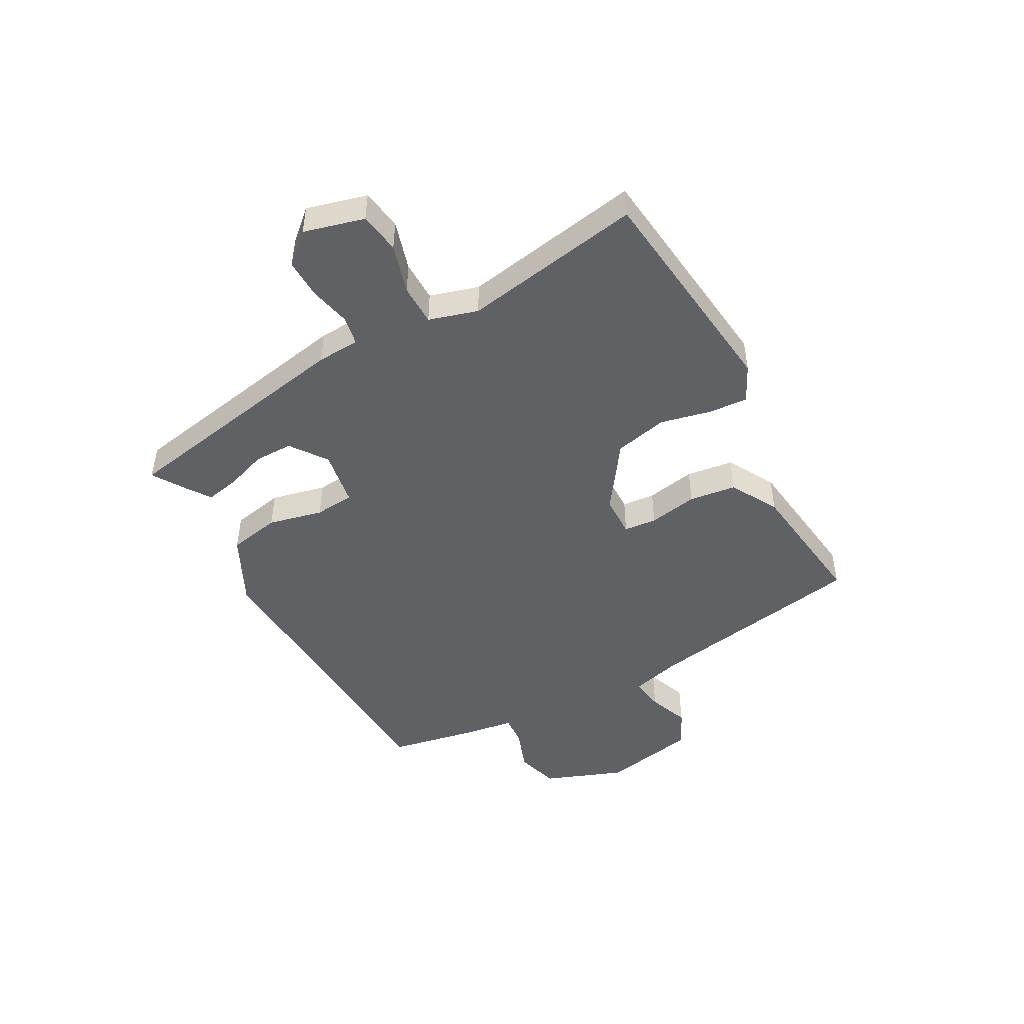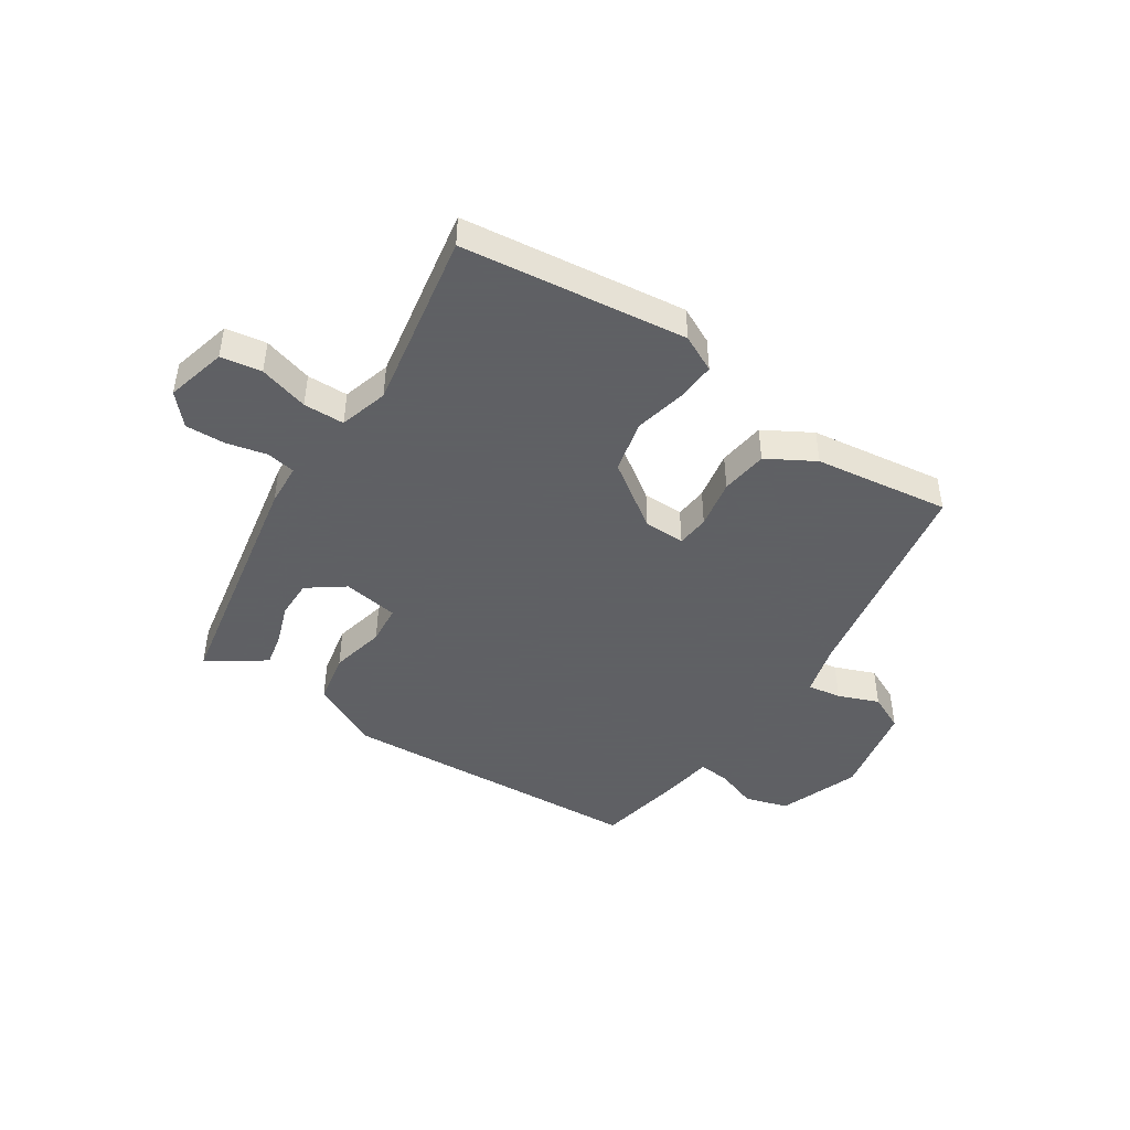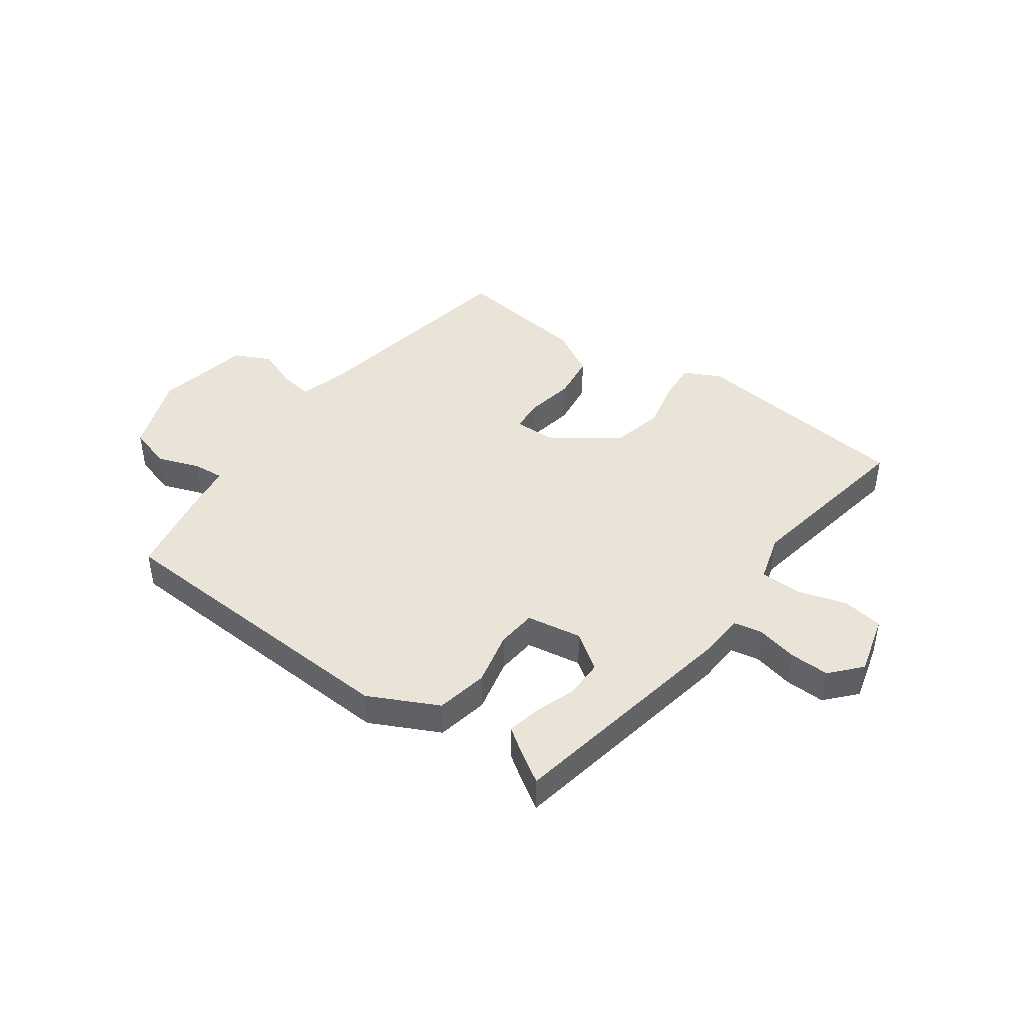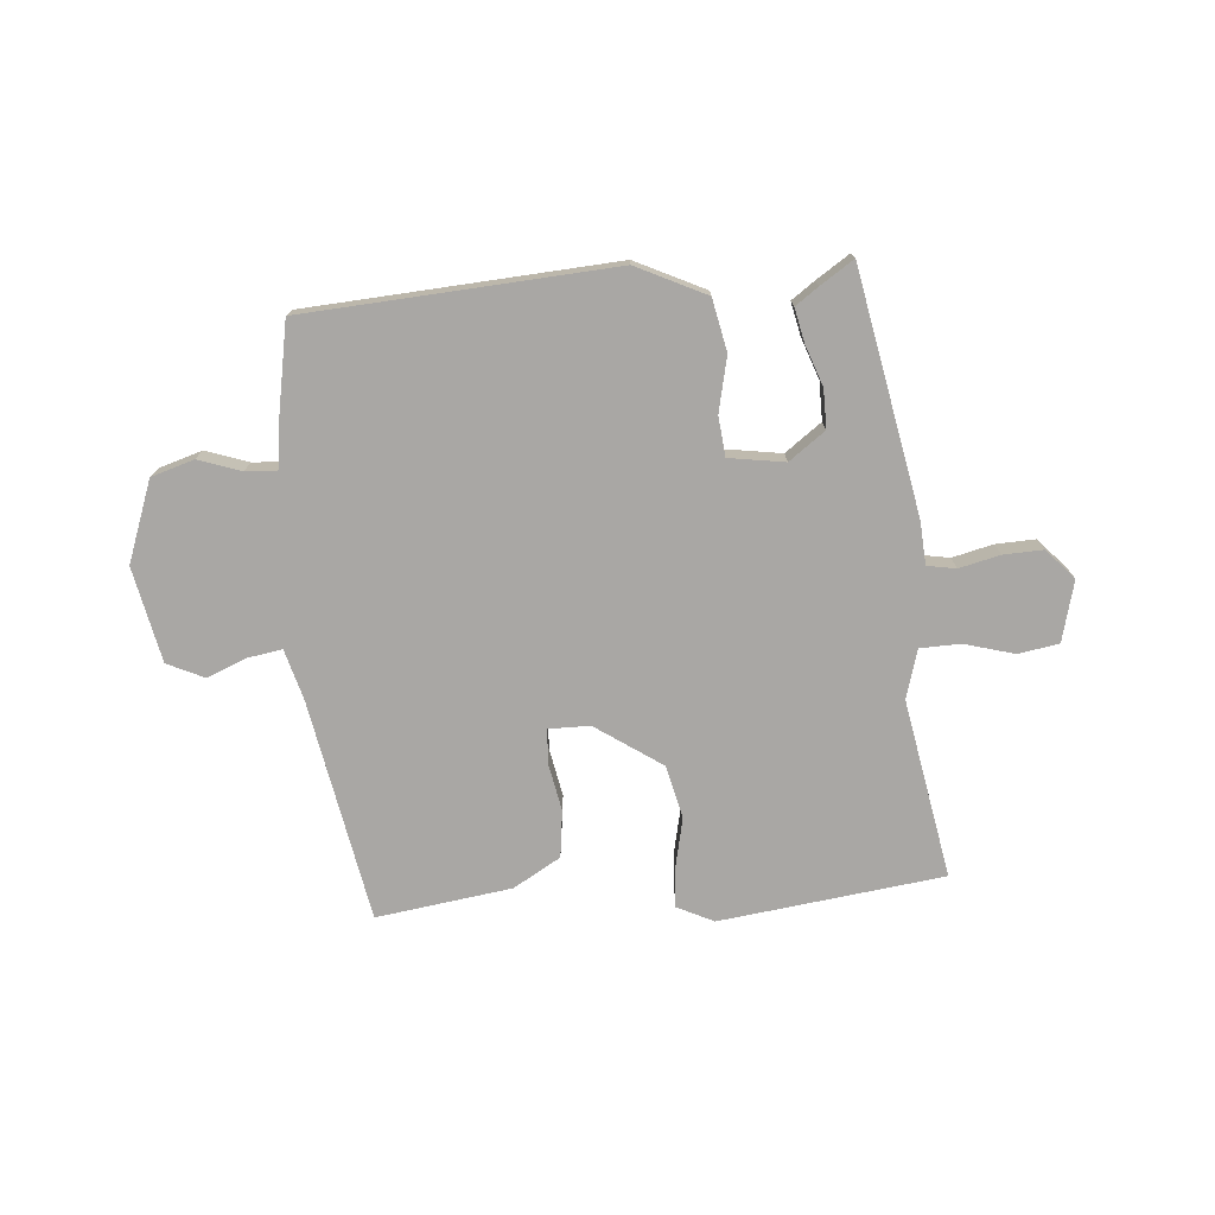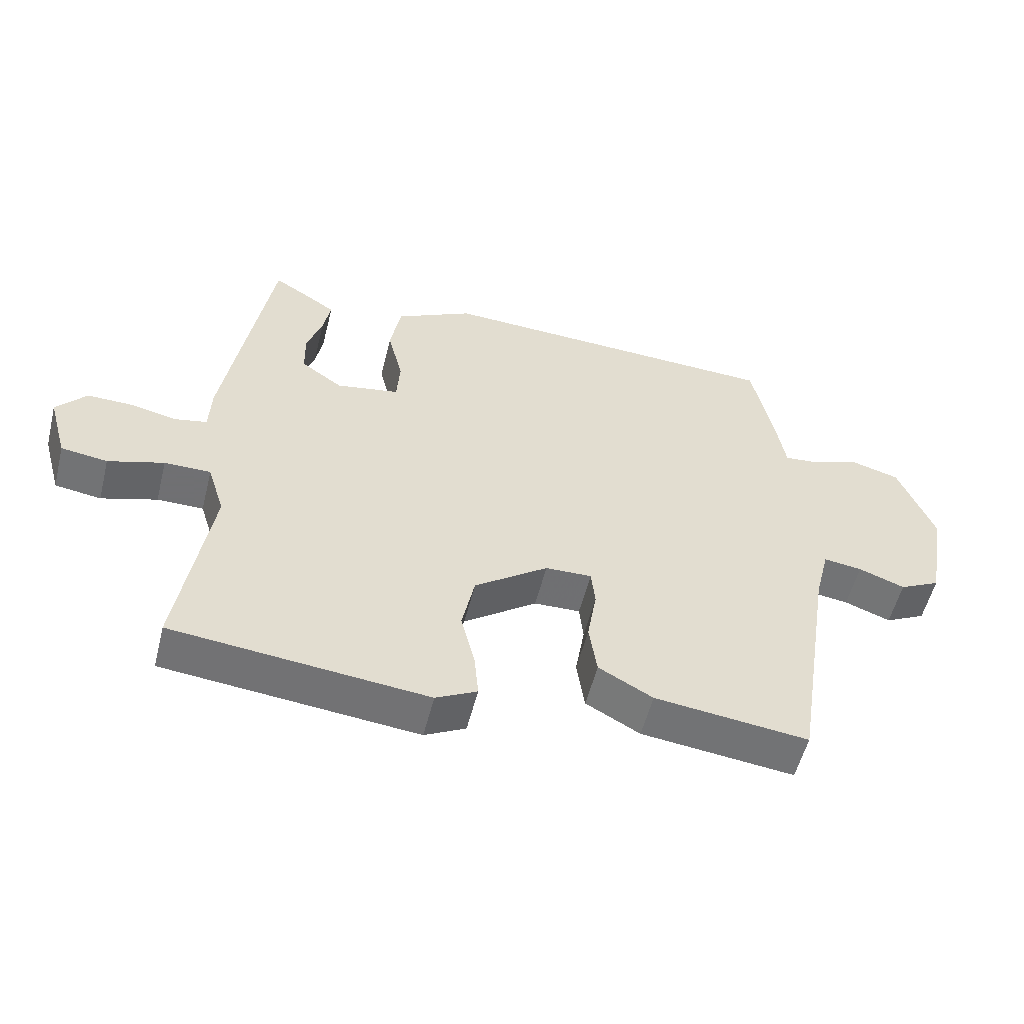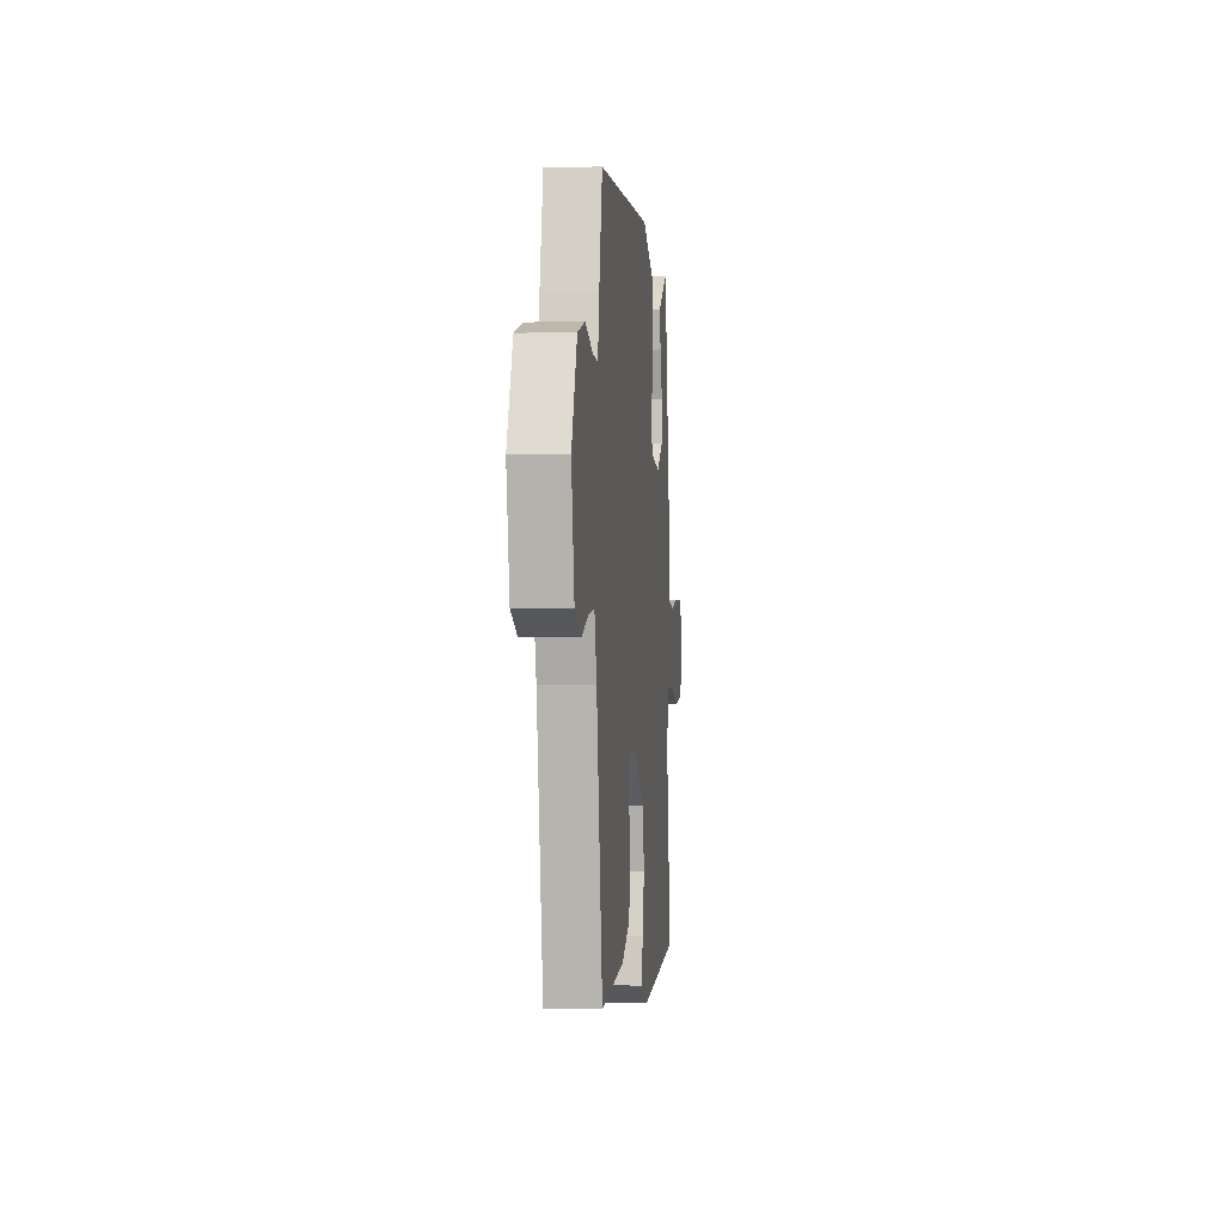
<metadata>
{"format":"obj","ext":"obj","renderer":"f3d","projection":"perspective","resolution":1024,"background":"white","views":[{"elev":-47.8,"azim":119.5,"up":"+Y"},{"elev":-45.3,"azim":147.7,"up":"+Y"},{"elev":43.4,"azim":36.7,"up":"+Y"},{"elev":-74.7,"azim":6.1,"up":"+Y"},{"elev":-55.0,"azim":166.0,"up":"+Z"},{"elev":-0.9,"azim":-83.9,"up":"+Z"}]}
</metadata>
<code>
v 0.437 0.07 0.501
v 0.506 0.07 0.086
v 0.509 0.07 0.013
v 0.558 0.07 0.003
v 0.628 0.07 0.018
v 0.696 0.07 0.019
v 0.741 0.07 -0.033
v 0.712 0.07 -0.136
v 0.642 0.07 -0.146
v 0.558 0.07 -0.12
v 0.488 0.07 -0.12
v 0.462 0.07 -0.203
v 0.51 0.07 -0.51
v 0.126 0.07 -0.549
v 0.064 0.07 -0.517
v 0.07 0.07 -0.45
v 0.091 0.07 -0.364
v 0.072 0.07 -0.273
v -0.039 0.07 -0.193
v -0.109 0.07 -0.191
v -0.115 0.07 -0.247
v -0.101 0.07 -0.331
v -0.113 0.07 -0.411
v -0.195 0.07 -0.456
v -0.427 0.07 -0.483
v -0.487 0.07 -0.103
v -0.509 0.07 -0.015
v -0.567 0.07 -0.023
v -0.637 0.07 -0.049
v -0.699 0.07 -0.018
v -0.728 0.07 0.145
v -0.674 0.07 0.281
v -0.6 0.07 0.302
v -0.528 0.07 0.275
v -0.475 0.07 0.27
v -0.461 0.07 0.354
v -0.429 0.07 0.506
v 0.099 0.07 0.527
v 0.216 0.07 0.467
v 0.232 0.07 0.378
v 0.209 0.07 0.285
v 0.214 0.07 0.217
v 0.309 0.07 0.2
v 0.372 0.07 0.244
v 0.373 0.07 0.31
v 0.35 0.07 0.38
v 0.339 0.07 0.438
v 0.379 0.07 0.465
v 0.437 0 0.501
v 0.506 0 0.086
v 0.509 0 0.013
v 0.558 0 0.003
v 0.628 0 0.018
v 0.696 0 0.019
v 0.741 0 -0.033
v 0.712 0 -0.136
v 0.642 0 -0.146
v 0.558 0 -0.12
v 0.488 0 -0.12
v 0.462 0 -0.203
v 0.51 0 -0.51
v 0.126 0 -0.549
v 0.064 0 -0.517
v 0.07 0 -0.45
v 0.091 0 -0.364
v 0.072 0 -0.273
v -0.039 0 -0.193
v -0.109 0 -0.191
v -0.115 0 -0.247
v -0.101 0 -0.331
v -0.113 0 -0.411
v -0.195 0 -0.456
v -0.427 0 -0.483
v -0.487 0 -0.103
v -0.509 0 -0.015
v -0.567 0 -0.023
v -0.637 0 -0.049
v -0.699 0 -0.018
v -0.728 0 0.145
v -0.674 0 0.281
v -0.6 0 0.302
v -0.528 0 0.275
v -0.475 0 0.27
v -0.461 0 0.354
v -0.429 0 0.506
v 0.099 0 0.527
v 0.216 0 0.467
v 0.232 0 0.378
v 0.209 0 0.285
v 0.214 0 0.217
v 0.309 0 0.2
v 0.372 0 0.244
v 0.373 0 0.31
v 0.35 0 0.38
v 0.339 0 0.438
v 0.379 0 0.465
f 1 2 3
f 48 1 3
f 47 48 3
f 46 47 3
f 45 46 3
f 44 45 3
f 43 44 3
f 42 43 3
f 39 40 41
f 38 39 41
f 37 38 41
f 36 37 41
f 35 36 41
f 35 41 42
f 32 33 34
f 31 32 34
f 30 31 34
f 29 30 34
f 28 29 34
f 27 28 34 35
f 35 42 3
f 27 35 3
f 26 27 3
f 24 25 26
f 23 24 26
f 22 23 26
f 21 22 26
f 15 16 17
f 14 15 17
f 13 14 17
f 12 13 17
f 11 12 17 18
f 8 9 10
f 7 8 10
f 6 7 10
f 5 6 10
f 4 5 10
f 4 10 11
f 11 18 19
f 4 11 19
f 3 4 19
f 20 21 26
f 3 19 20 26
f 51 50 49
f 51 49 96
f 51 96 95
f 51 95 94
f 51 94 93
f 51 93 92
f 51 92 91
f 51 91 90
f 89 88 87
f 89 87 86
f 89 86 85
f 89 85 84
f 89 84 83
f 90 89 83
f 82 81 80
f 82 80 79
f 82 79 78
f 82 78 77
f 82 77 76
f 83 82 76 75
f 51 90 83
f 51 83 75
f 51 75 74
f 74 73 72
f 74 72 71
f 74 71 70
f 74 70 69
f 65 64 63
f 65 63 62
f 65 62 61
f 65 61 60
f 66 65 60 59
f 58 57 56
f 58 56 55
f 58 55 54
f 58 54 53
f 58 53 52
f 59 58 52
f 67 66 59
f 67 59 52
f 67 52 51
f 74 69 68
f 74 68 67 51
f 1 49 50 2
f 2 50 51 3
f 3 51 52 4
f 4 52 53 5
f 5 53 54 6
f 6 54 55 7
f 7 55 56 8
f 8 56 57 9
f 9 57 58 10
f 10 58 59 11
f 11 59 60 12
f 12 60 61 13
f 13 61 62 14
f 14 62 63 15
f 15 63 64 16
f 16 64 65 17
f 17 65 66 18
f 18 66 67 19
f 19 67 68 20
f 20 68 69 21
f 21 69 70 22
f 22 70 71 23
f 23 71 72 24
f 24 72 73 25
f 25 73 74 26
f 26 74 75 27
f 27 75 76 28
f 28 76 77 29
f 29 77 78 30
f 30 78 79 31
f 31 79 80 32
f 32 80 81 33
f 33 81 82 34
f 34 82 83 35
f 35 83 84 36
f 36 84 85 37
f 37 85 86 38
f 38 86 87 39
f 39 87 88 40
f 40 88 89 41
f 41 89 90 42
f 42 90 91 43
f 43 91 92 44
f 44 92 93 45
f 45 93 94 46
f 46 94 95 47
f 47 95 96 48
f 48 96 49 1

</code>
